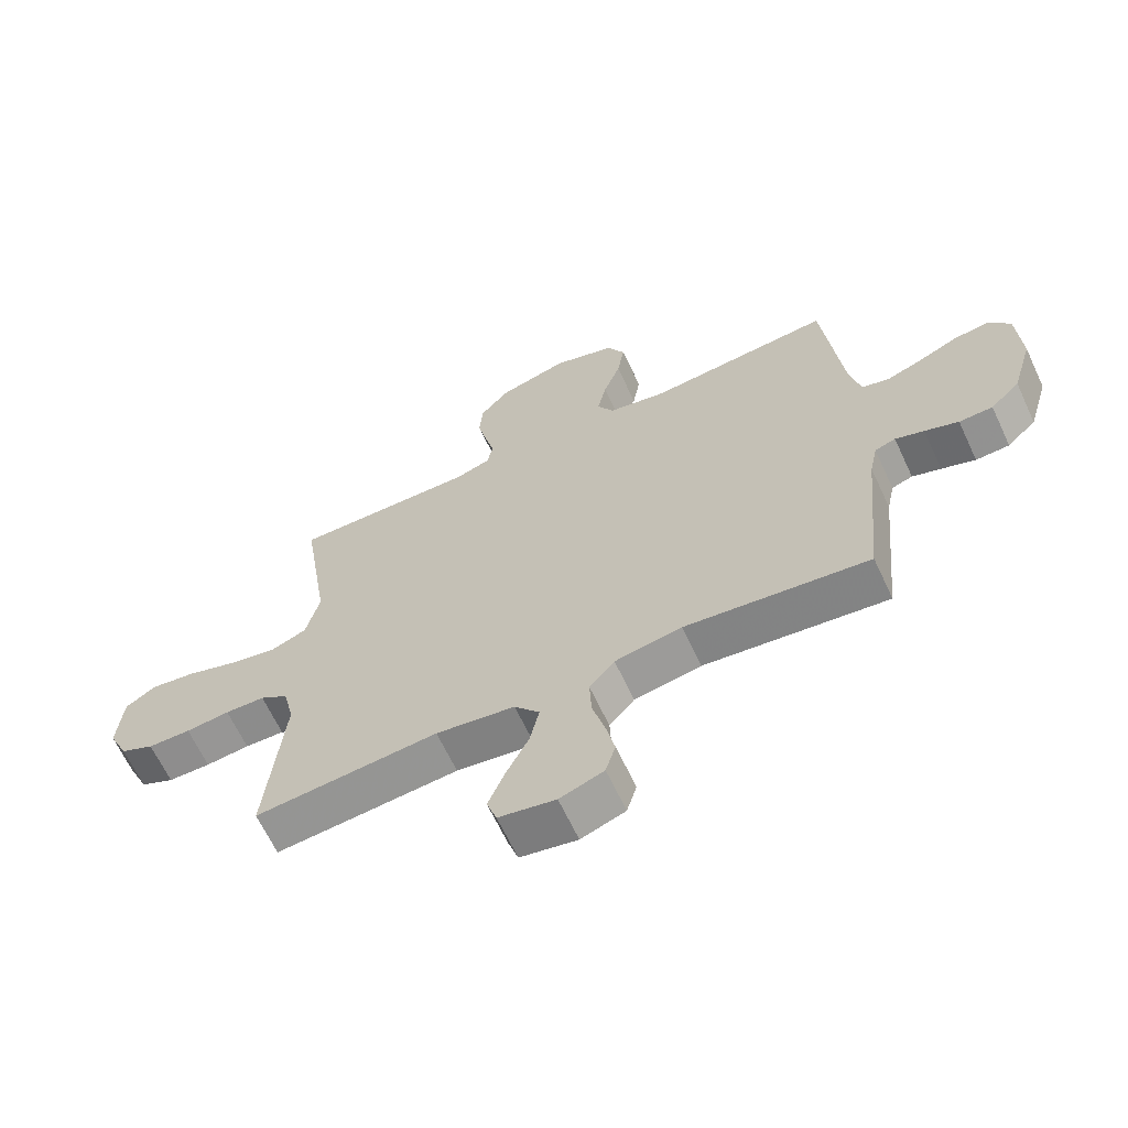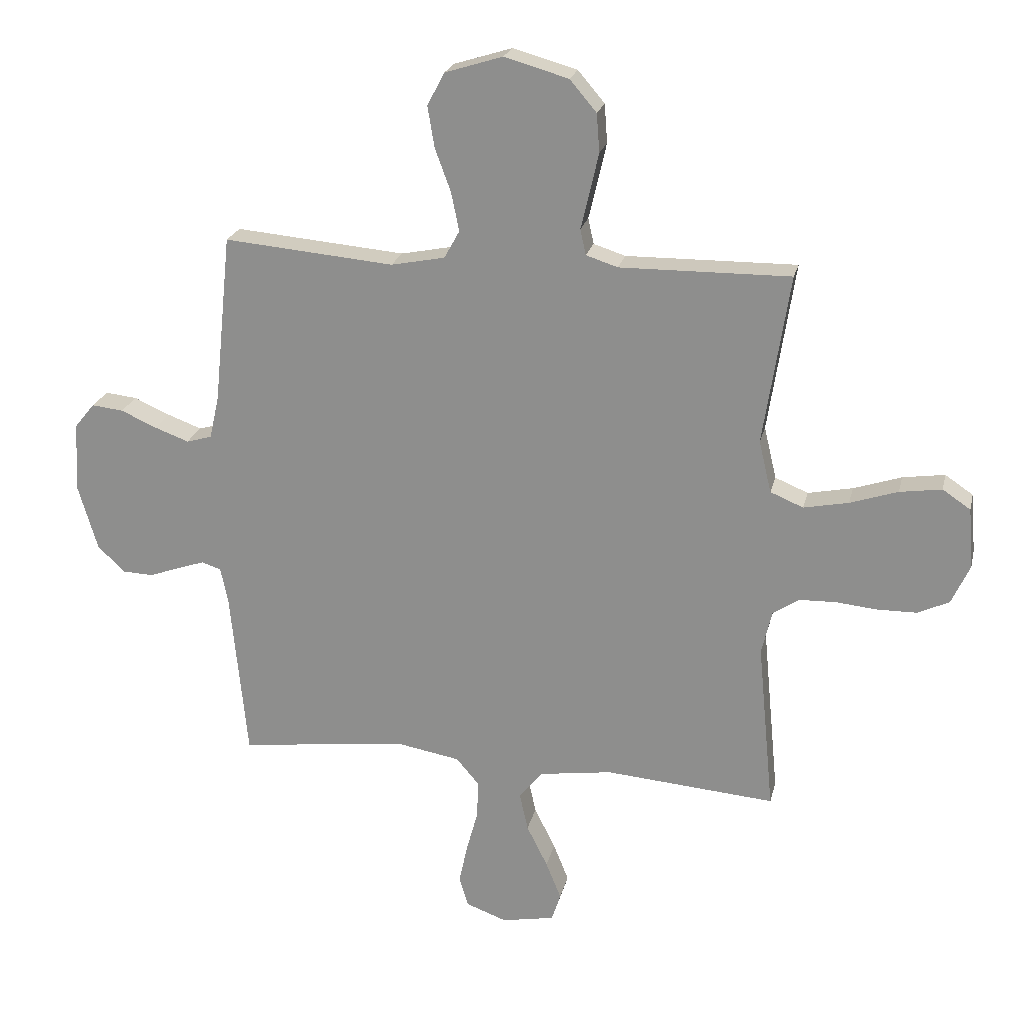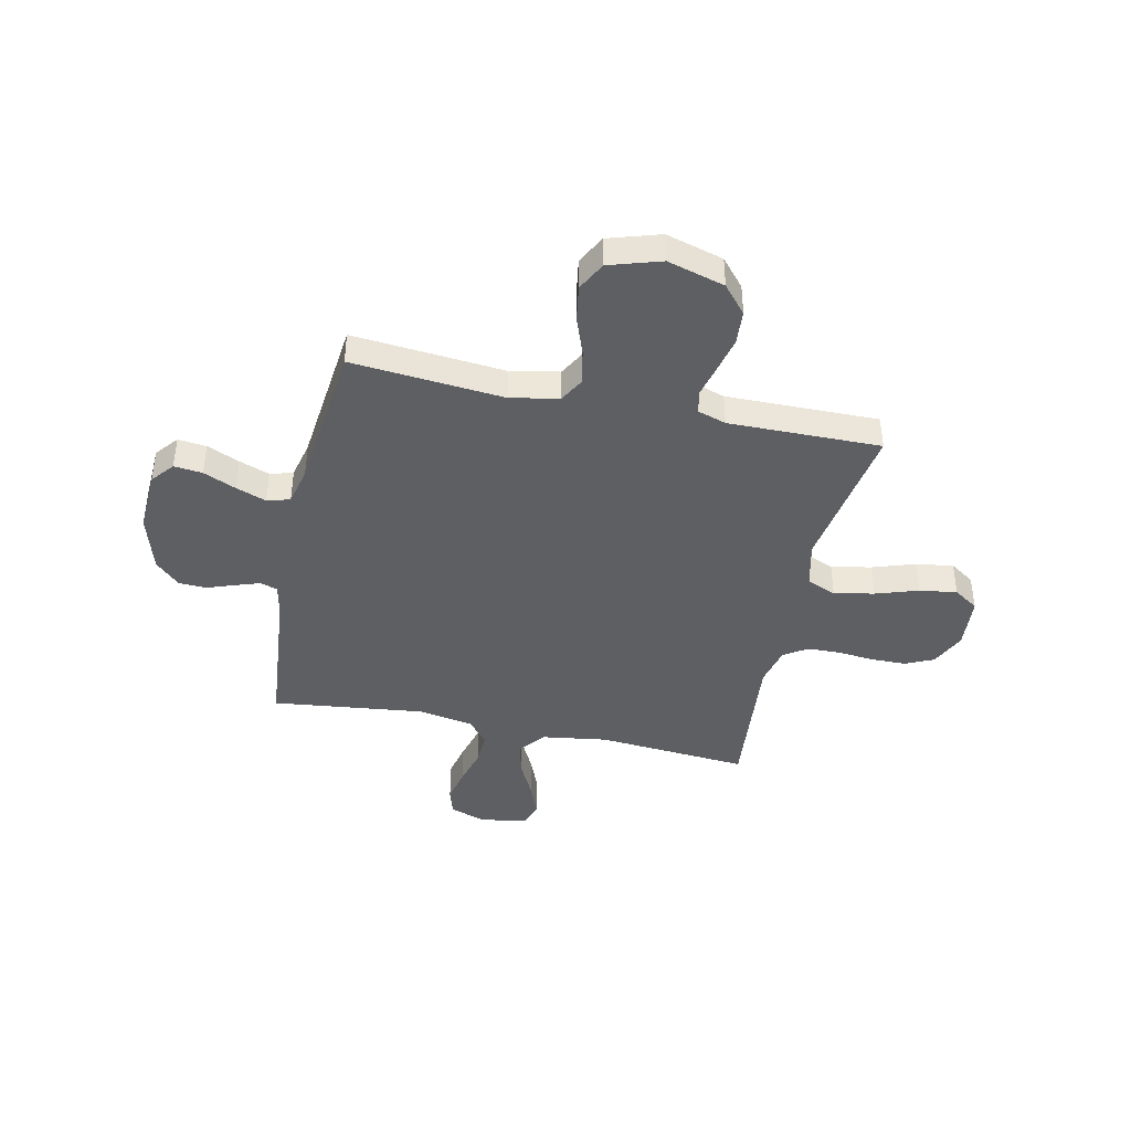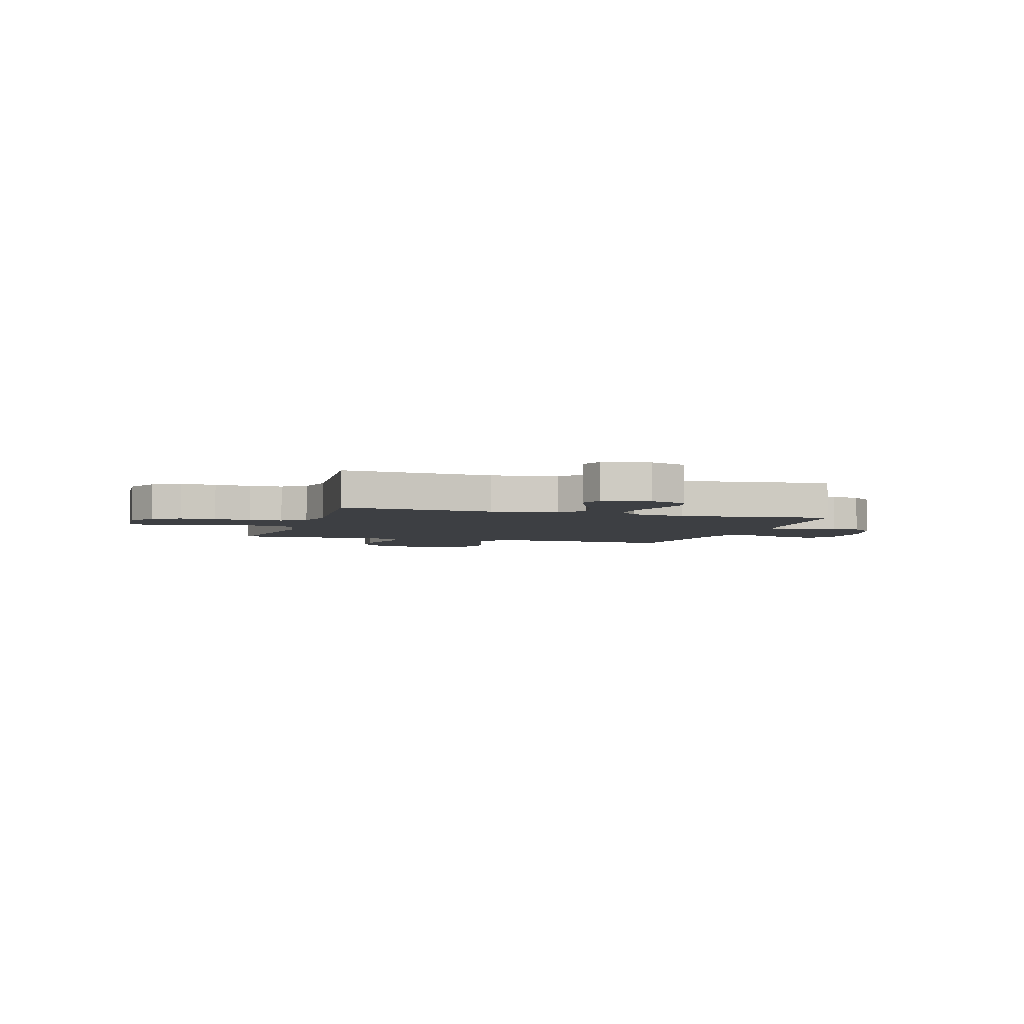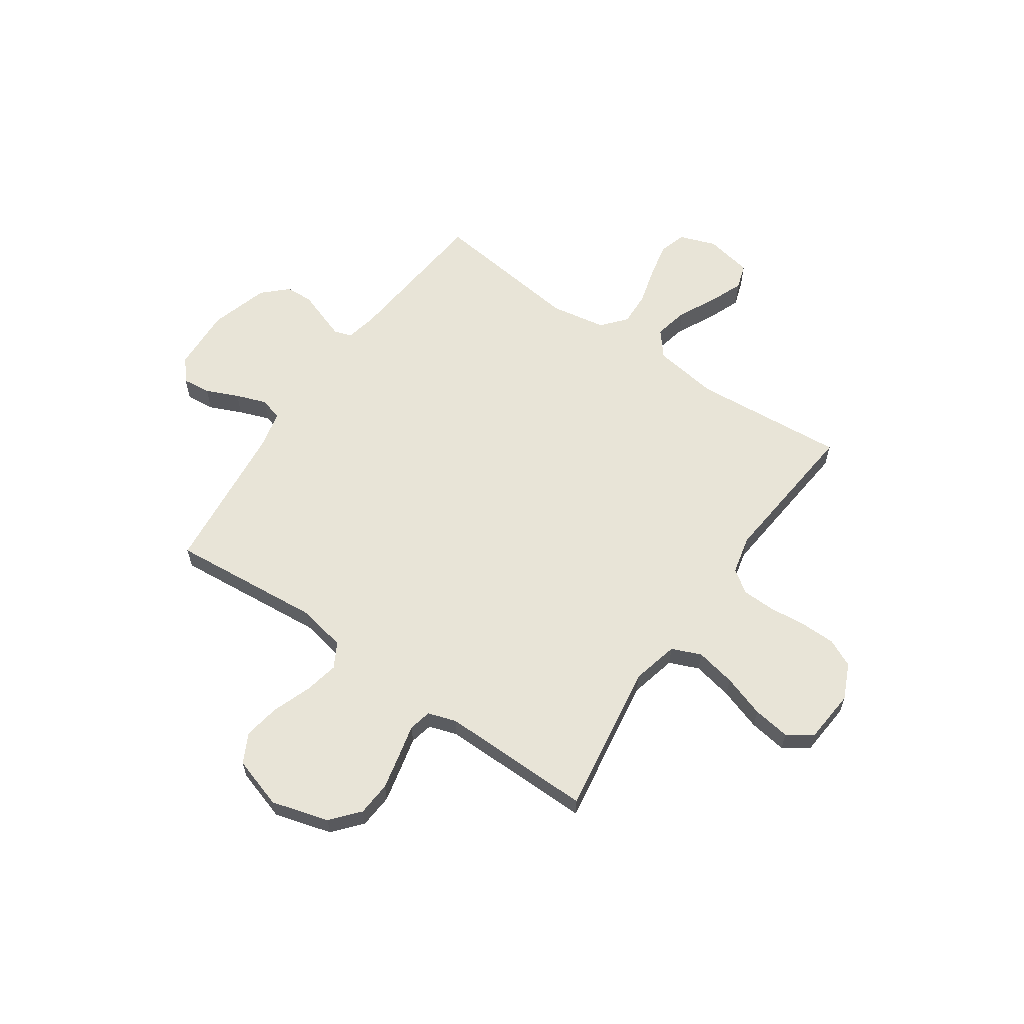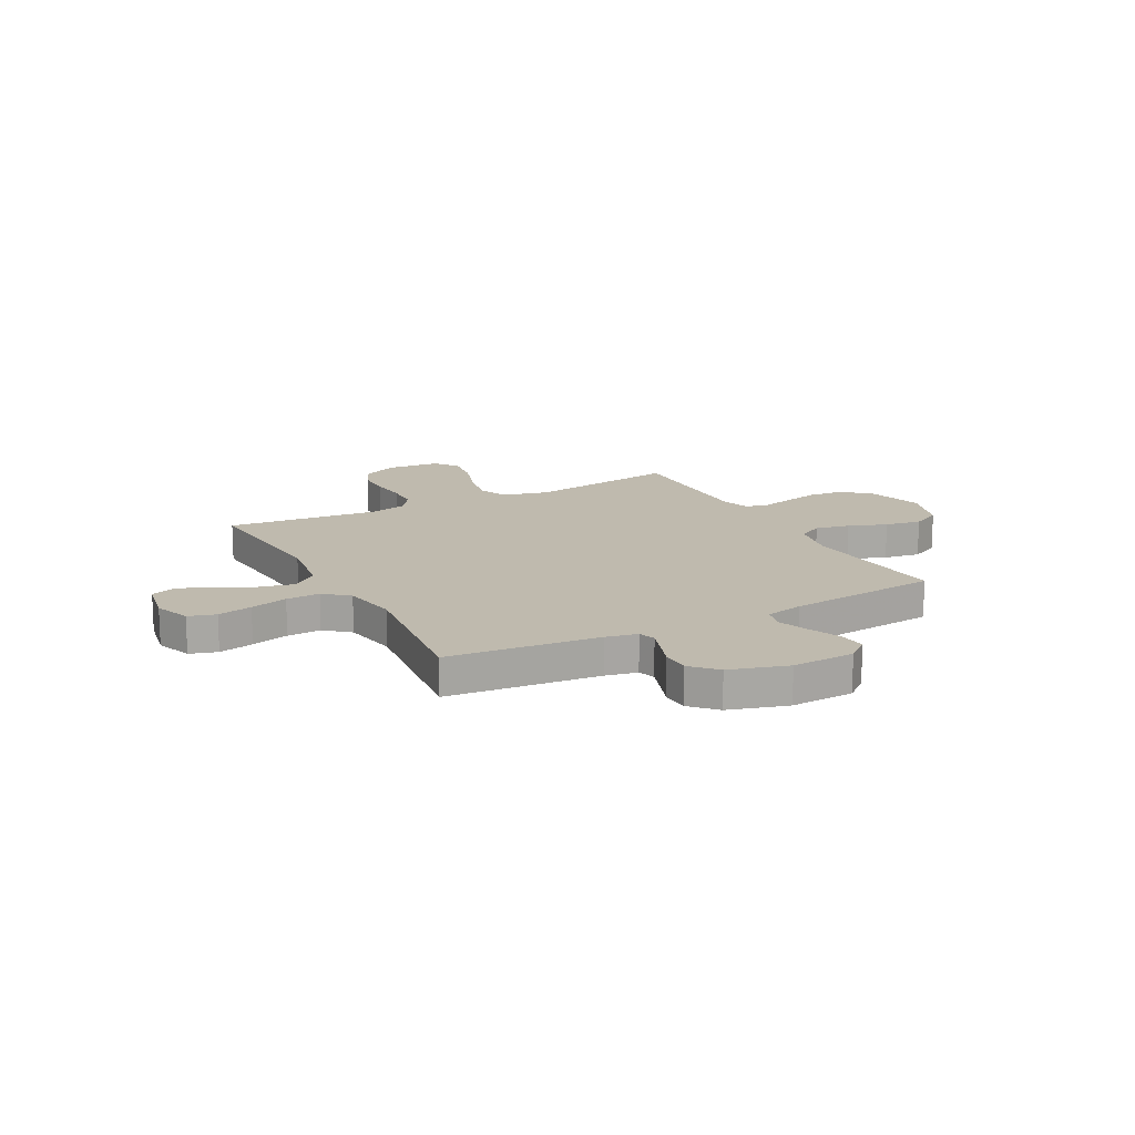
<metadata>
{"format":"obj","ext":"obj","renderer":"f3d","projection":"perspective","resolution":1024,"background":"white","views":[{"elev":-65.1,"azim":-154.9,"up":"+Z"},{"elev":22.4,"azim":12.8,"up":"+Z"},{"elev":-41.6,"azim":-12.3,"up":"+Y"},{"elev":-3.9,"azim":162.9,"up":"+Y"},{"elev":61.3,"azim":34.6,"up":"+Y"},{"elev":15.5,"azim":-118.0,"up":"+Y"}]}
</metadata>
<code>
v -0.5 0.07 0.5
v -0.2 0.07 0.474
v -0.105 0.07 0.493
v -0.078 0.07 0.542
v -0.092 0.07 0.61
v -0.12 0.07 0.686
v -0.132 0.07 0.758
v -0.102 0.07 0.816
v 0 0.07 0.848
v 0.113 0.07 0.816
v 0.16 0.07 0.761
v 0.165 0.07 0.693
v 0.149 0.07 0.622
v 0.134 0.07 0.559
v 0.144 0.07 0.514
v 0.2 0.07 0.496
v 0.5 0.07 0.5
v 0.454 0.07 0.2
v 0.476 0.07 0.108
v 0.534 0.07 0.084
v 0.613 0.07 0.1
v 0.697 0.07 0.128
v 0.771 0.07 0.139
v 0.82 0.07 0.106
v 0.829 0.07 0
v 0.797 0.07 -0.07
v 0.742 0.07 -0.096
v 0.672 0.07 -0.097
v 0.6 0.07 -0.09
v 0.535 0.07 -0.092
v 0.489 0.07 -0.123
v 0.471 0.07 -0.2
v 0.5 0.07 -0.5
v 0.2 0.07 -0.476
v 0.071 0.07 -0.495
v 0.03 0.07 -0.545
v 0.045 0.07 -0.613
v 0.082 0.07 -0.687
v 0.109 0.07 -0.754
v 0.093 0.07 -0.803
v 0 0.07 -0.821
v -0.072 0.07 -0.795
v -0.088 0.07 -0.741
v -0.073 0.07 -0.672
v -0.053 0.07 -0.598
v -0.05 0.07 -0.531
v -0.091 0.07 -0.483
v -0.2 0.07 -0.464
v -0.5 0.07 -0.5
v -0.529 0.07 -0.2
v -0.542 0.07 -0.138
v -0.576 0.07 -0.127
v -0.623 0.07 -0.143
v -0.678 0.07 -0.163
v -0.733 0.07 -0.161
v -0.781 0.07 -0.115
v -0.815 0.07 0
v -0.809 0.07 0.124
v -0.773 0.07 0.168
v -0.717 0.07 0.162
v -0.653 0.07 0.134
v -0.593 0.07 0.112
v -0.548 0.07 0.125
v -0.531 0.07 0.2
v -0.5 0 0.5
v -0.2 0 0.474
v -0.105 0 0.493
v -0.078 0 0.542
v -0.092 0 0.61
v -0.12 0 0.686
v -0.132 0 0.758
v -0.102 0 0.816
v 0 0 0.848
v 0.113 0 0.816
v 0.16 0 0.761
v 0.165 0 0.693
v 0.149 0 0.622
v 0.134 0 0.559
v 0.144 0 0.514
v 0.2 0 0.496
v 0.5 0 0.5
v 0.454 0 0.2
v 0.476 0 0.108
v 0.534 0 0.084
v 0.613 0 0.1
v 0.697 0 0.128
v 0.771 0 0.139
v 0.82 0 0.106
v 0.829 0 0
v 0.797 0 -0.07
v 0.742 0 -0.096
v 0.672 0 -0.097
v 0.6 0 -0.09
v 0.535 0 -0.092
v 0.489 0 -0.123
v 0.471 0 -0.2
v 0.5 0 -0.5
v 0.2 0 -0.476
v 0.071 0 -0.495
v 0.03 0 -0.545
v 0.045 0 -0.613
v 0.082 0 -0.687
v 0.109 0 -0.754
v 0.093 0 -0.803
v 0 0 -0.821
v -0.072 0 -0.795
v -0.088 0 -0.741
v -0.073 0 -0.672
v -0.053 0 -0.598
v -0.05 0 -0.531
v -0.091 0 -0.483
v -0.2 0 -0.464
v -0.5 0 -0.5
v -0.529 0 -0.2
v -0.542 0 -0.138
v -0.576 0 -0.127
v -0.623 0 -0.143
v -0.678 0 -0.163
v -0.733 0 -0.161
v -0.781 0 -0.115
v -0.815 0 0
v -0.809 0 0.124
v -0.773 0 0.168
v -0.717 0 0.162
v -0.653 0 0.134
v -0.593 0 0.112
v -0.548 0 0.125
v -0.531 0 0.2
f 59 60 61
f 58 59 61
f 57 58 61
f 56 57 61
f 55 56 61
f 54 55 61
f 53 54 61
f 52 53 61 62
f 51 52 62 63
f 48 49 50
f 51 63 64
f 50 51 64
f 48 50 64
f 47 48 64
f 43 44 45
f 42 43 45
f 41 42 45
f 40 41 45
f 39 40 45
f 38 39 45
f 37 38 45
f 36 37 45 46
f 64 1 2
f 47 64 2
f 46 47 2
f 36 46 2
f 35 36 2
f 27 28 29
f 26 27 29
f 25 26 29
f 24 25 29
f 23 24 29
f 22 23 29
f 21 22 29
f 20 21 29 30
f 19 20 30 31
f 16 17 18
f 19 31 32
f 18 19 32
f 16 18 32
f 15 16 32
f 12 13 14
f 11 12 14
f 10 11 14
f 9 10 14
f 8 9 14
f 7 8 14
f 6 7 14
f 5 6 14
f 4 5 14 15
f 34 35 2 3
f 32 33 34
f 15 32 34
f 4 15 34
f 3 4 34
f 125 124 123
f 125 123 122
f 125 122 121
f 125 121 120
f 125 120 119
f 125 119 118
f 125 118 117
f 126 125 117 116
f 127 126 116 115
f 114 113 112
f 128 127 115
f 128 115 114
f 128 114 112
f 128 112 111
f 109 108 107
f 109 107 106
f 109 106 105
f 109 105 104
f 109 104 103
f 109 103 102
f 109 102 101
f 110 109 101 100
f 66 65 128
f 66 128 111
f 66 111 110
f 66 110 100
f 66 100 99
f 93 92 91
f 93 91 90
f 93 90 89
f 93 89 88
f 93 88 87
f 93 87 86
f 93 86 85
f 94 93 85 84
f 95 94 84 83
f 82 81 80
f 96 95 83
f 96 83 82
f 96 82 80
f 96 80 79
f 78 77 76
f 78 76 75
f 78 75 74
f 78 74 73
f 78 73 72
f 78 72 71
f 78 71 70
f 78 70 69
f 79 78 69 68
f 67 66 99 98
f 98 97 96
f 98 96 79
f 98 79 68
f 98 68 67
f 1 65 66 2
f 2 66 67 3
f 3 67 68 4
f 4 68 69 5
f 5 69 70 6
f 6 70 71 7
f 7 71 72 8
f 8 72 73 9
f 9 73 74 10
f 10 74 75 11
f 11 75 76 12
f 12 76 77 13
f 13 77 78 14
f 14 78 79 15
f 15 79 80 16
f 16 80 81 17
f 17 81 82 18
f 18 82 83 19
f 19 83 84 20
f 20 84 85 21
f 21 85 86 22
f 22 86 87 23
f 23 87 88 24
f 24 88 89 25
f 25 89 90 26
f 26 90 91 27
f 27 91 92 28
f 28 92 93 29
f 29 93 94 30
f 30 94 95 31
f 31 95 96 32
f 32 96 97 33
f 33 97 98 34
f 34 98 99 35
f 35 99 100 36
f 36 100 101 37
f 37 101 102 38
f 38 102 103 39
f 39 103 104 40
f 40 104 105 41
f 41 105 106 42
f 42 106 107 43
f 43 107 108 44
f 44 108 109 45
f 45 109 110 46
f 46 110 111 47
f 47 111 112 48
f 48 112 113 49
f 49 113 114 50
f 50 114 115 51
f 51 115 116 52
f 52 116 117 53
f 53 117 118 54
f 54 118 119 55
f 55 119 120 56
f 56 120 121 57
f 57 121 122 58
f 58 122 123 59
f 59 123 124 60
f 60 124 125 61
f 61 125 126 62
f 62 126 127 63
f 63 127 128 64
f 64 128 65 1

</code>
